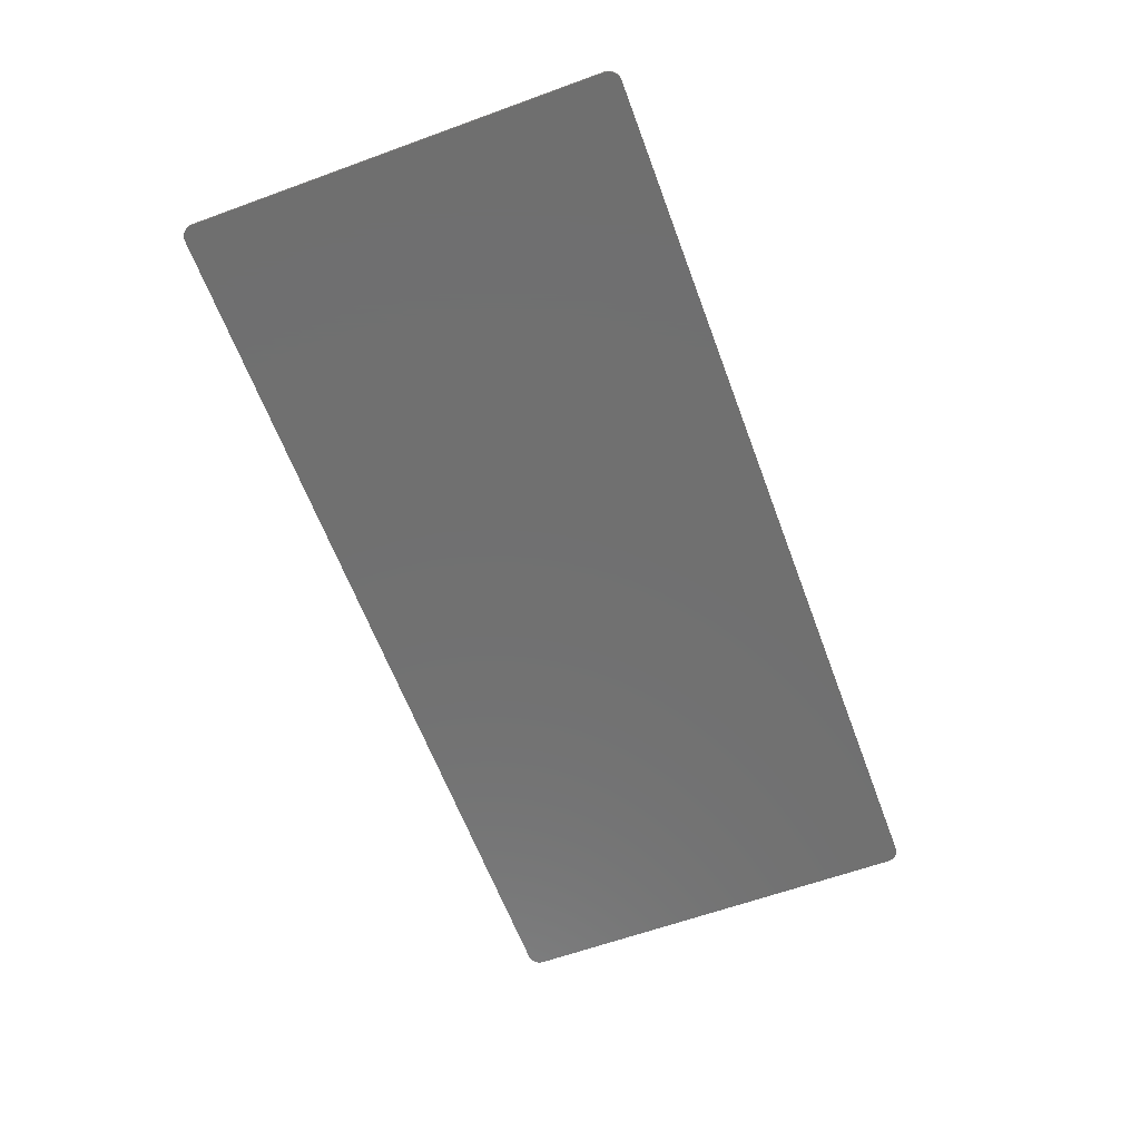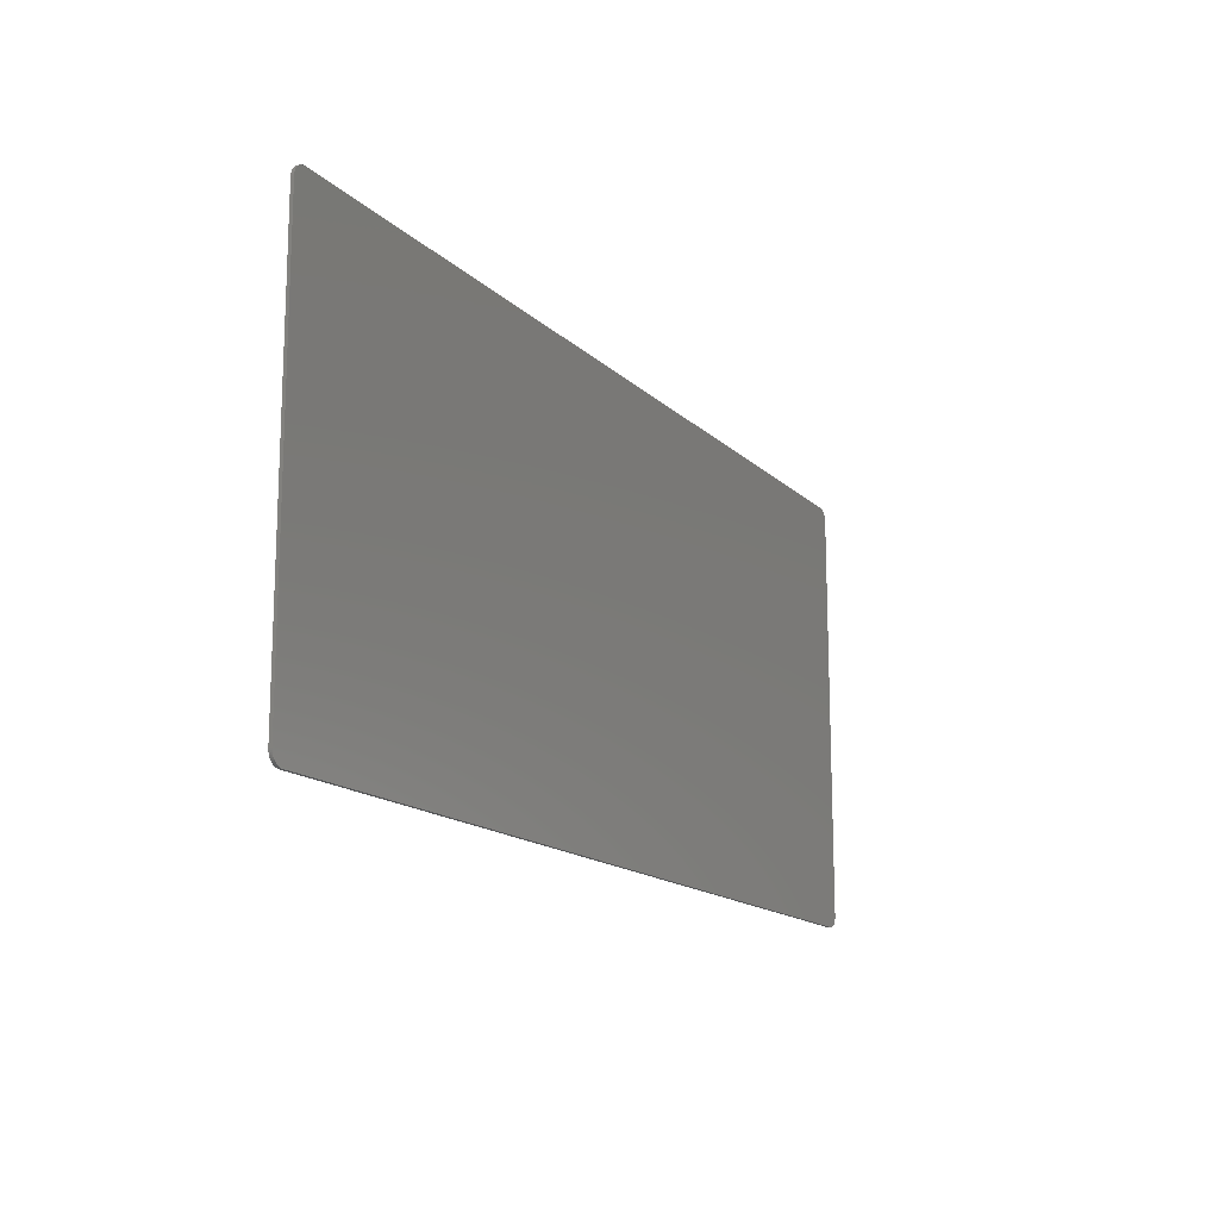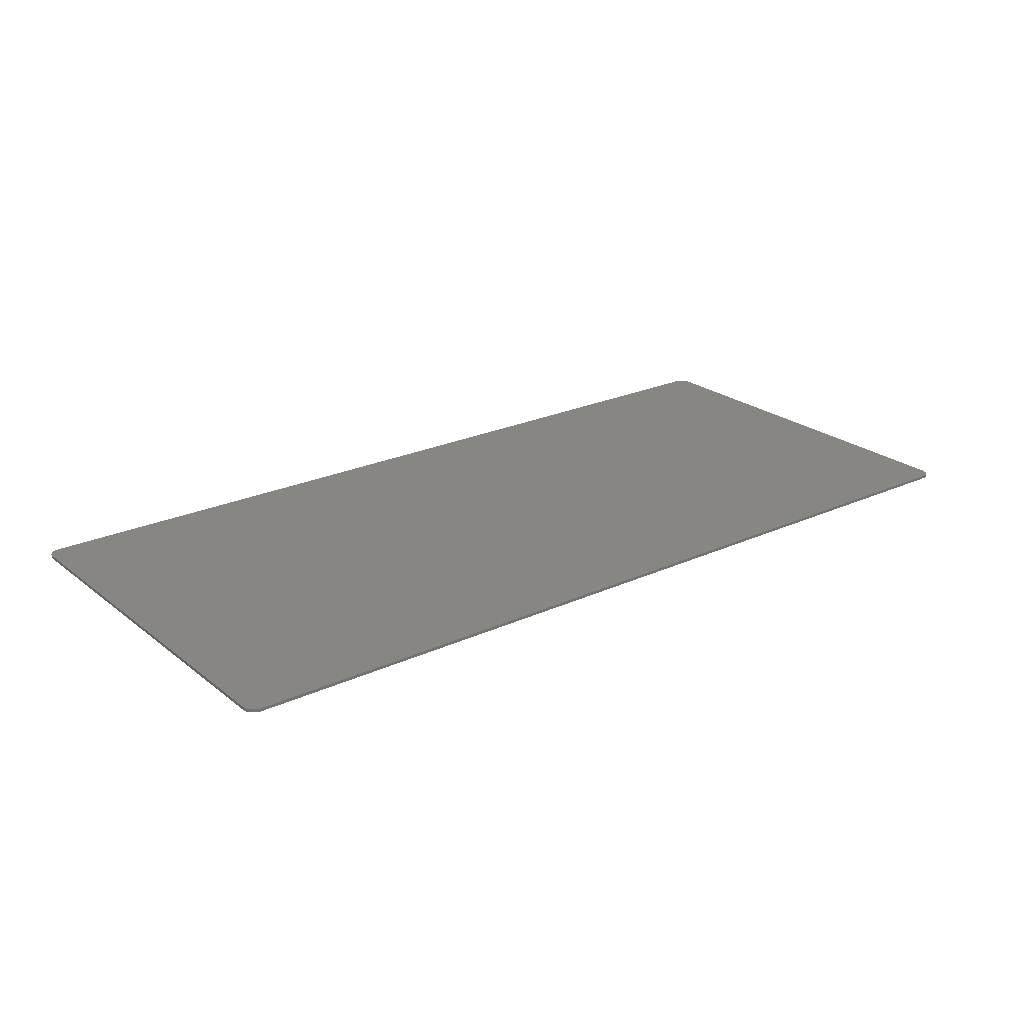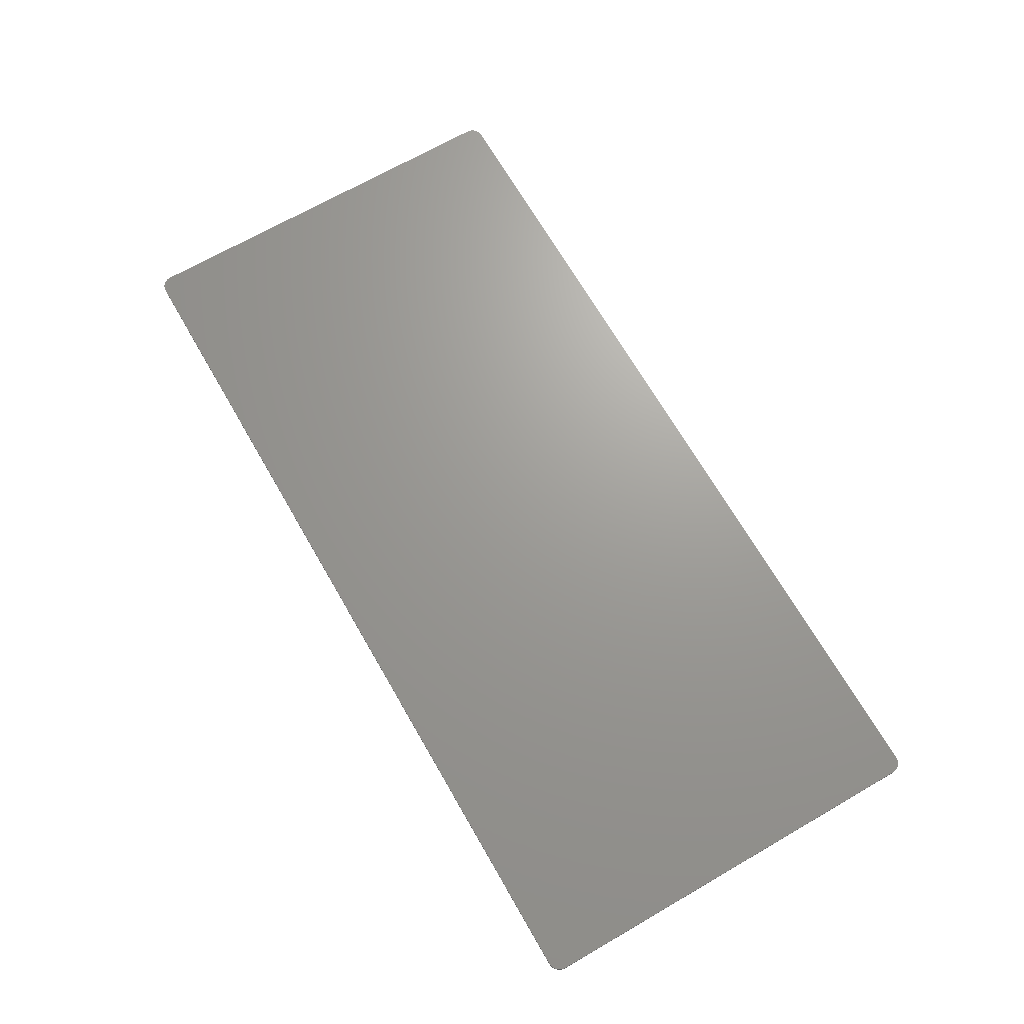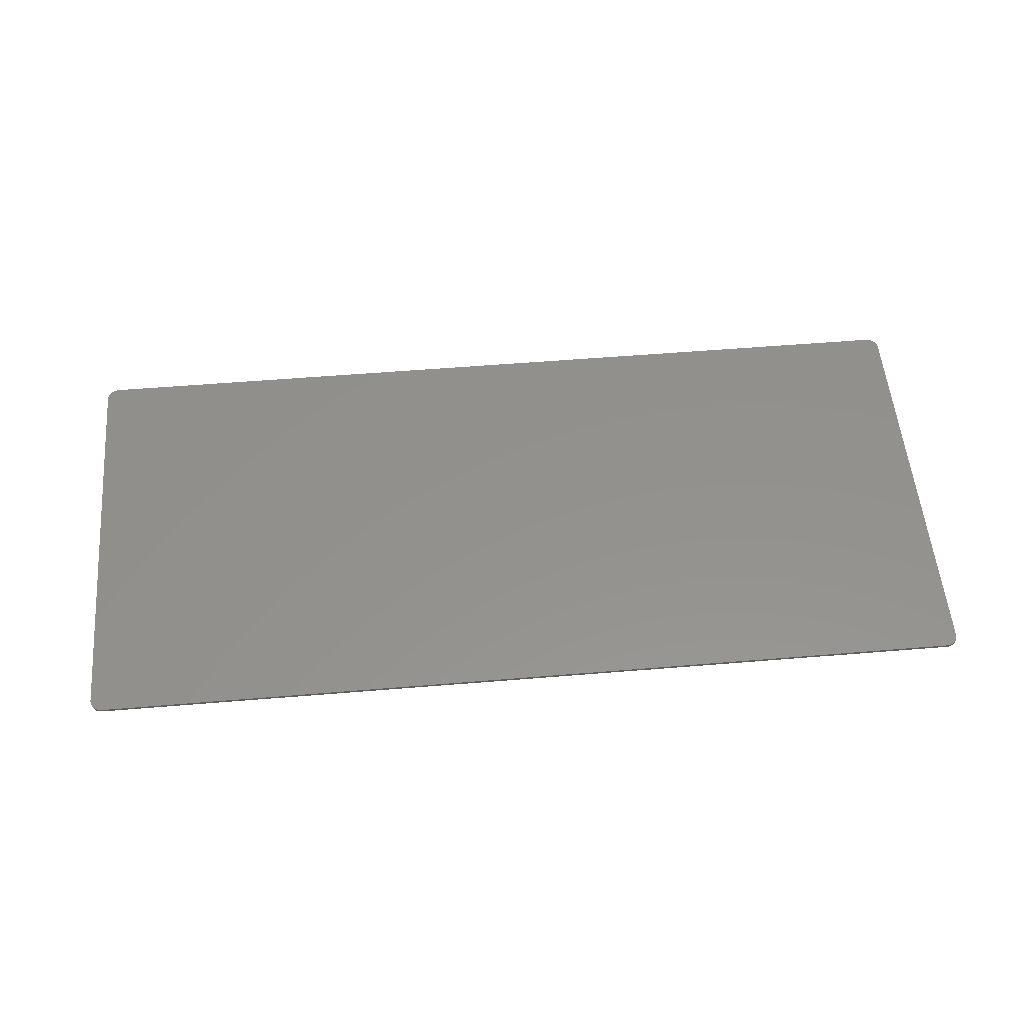
<metadata>
{"format":"stl","ext":"stl","renderer":"f3d","projection":"perspective","resolution":1024,"background":"white","views":[{"elev":-62.0,"azim":110.3,"up":"+Y"},{"elev":-15.2,"azim":118.6,"up":"+Z"},{"elev":23.4,"azim":-37.7,"up":"+Y"},{"elev":69.0,"azim":60.0,"up":"+Y"},{"elev":55.0,"azim":175.0,"up":"+Y"}]}
</metadata>
<code>
# stl→obj: 108 verts, 212 faces
v 14.6 0 7
v 15 0 6.652
v 15 0 6.6
v 14.65 0 6.997
v 14.99 0 6.704
v 14.7 0 6.986
v 14.97 0 6.753
v 14.75 0 6.97
v 14.95 0 6.8
v 14.8 0 6.946
v 14.92 0 6.843
v 14.84 0 6.917
v 14.88 0 6.883
v 15 0 -6.6
v 14.65 0 -6.997
v 14.6 0 -7
v 15 0 -6.652
v 14.7 0 -6.986
v 14.99 0 -6.704
v 14.75 0 -6.97
v 14.97 0 -6.753
v 14.8 0 -6.946
v 14.95 0 -6.8
v 14.84 0 -6.917
v 14.92 0 -6.843
v 14.88 0 -6.883
v -14.6 0 -7
v -15 0 -6.652
v -15 0 -6.6
v -14.65 0 -6.997
v -14.99 0 -6.704
v -14.7 0 -6.986
v -14.97 0 -6.753
v -14.75 0 -6.97
v -14.95 0 -6.8
v -14.8 0 -6.946
v -14.92 0 -6.843
v -14.84 0 -6.917
v -14.88 0 -6.883
v -15 0 6.6
v -14.65 0 6.997
v -14.6 0 7
v -15 0 6.652
v -14.7 0 6.986
v -14.99 0 6.704
v -14.75 0 6.97
v -14.97 0 6.753
v -14.8 0 6.946
v -14.95 0 6.8
v -14.84 0 6.917
v -14.92 0 6.843
v -14.88 0 6.883
v 15 -0.1 6.652
v 15 -0.1 6.6
v 14.99 -0.1 6.704
v 14.97 -0.1 6.753
v 14.95 -0.1 6.8
v 14.92 -0.1 6.843
v 14.88 -0.1 6.883
v 14.84 -0.1 6.917
v 14.8 -0.1 6.946
v 14.75 -0.1 6.97
v 14.7 -0.1 6.986
v 14.65 -0.1 6.997
v 14.6 -0.1 7
v -14.65 -0.1 6.997
v -14.6 -0.1 7
v -14.7 -0.1 6.986
v -14.75 -0.1 6.97
v -14.8 -0.1 6.946
v -14.84 -0.1 6.917
v -14.88 -0.1 6.883
v -14.92 -0.1 6.843
v -14.95 -0.1 6.8
v -14.97 -0.1 6.753
v -14.99 -0.1 6.704
v -15 -0.1 6.652
v -15 -0.1 6.6
v -15 -0.1 -6.652
v -15 -0.1 -6.6
v -14.99 -0.1 -6.704
v -14.97 -0.1 -6.753
v -14.95 -0.1 -6.8
v -14.92 -0.1 -6.843
v -14.88 -0.1 -6.883
v -14.84 -0.1 -6.917
v -14.8 -0.1 -6.946
v -14.75 -0.1 -6.97
v -14.7 -0.1 -6.986
v -14.65 -0.1 -6.997
v -14.6 -0.1 -7
v 14.65 -0.1 -6.997
v 14.6 -0.1 -7
v 14.7 -0.1 -6.986
v 14.75 -0.1 -6.97
v 14.8 -0.1 -6.946
v 14.84 -0.1 -6.917
v 14.88 -0.1 -6.883
v 14.92 -0.1 -6.843
v 14.95 -0.1 -6.8
v 14.97 -0.1 -6.753
v 14.99 -0.1 -6.704
v 15 -0.1 -6.652
v 15 -0.1 -6.6
v -6.64 -0.1 -0.64
v -9.12 -0.1 -4.2
v 13.72 -0.1 -4.2
v 10.4 -0.1 4.68
f 1 2 3
f 2 1 4
f 4 5 2
f 5 4 6
f 6 7 5
f 7 6 8
f 8 9 7
f 9 8 10
f 10 11 9
f 11 10 12
f 12 13 11
f 14 15 16
f 15 14 17
f 17 18 15
f 18 17 19
f 19 20 18
f 20 19 21
f 21 22 20
f 22 21 23
f 23 24 22
f 24 23 25
f 25 26 24
f 27 28 29
f 28 27 30
f 30 31 28
f 31 30 32
f 32 33 31
f 33 32 34
f 34 35 33
f 35 34 36
f 36 37 35
f 37 36 38
f 38 39 37
f 40 41 42
f 41 40 43
f 43 44 41
f 44 43 45
f 45 46 44
f 46 45 47
f 47 48 46
f 48 47 49
f 49 50 48
f 50 49 51
f 51 52 50
f 16 27 29
f 29 14 16
f 3 14 29
f 29 40 3
f 3 40 42
f 42 1 3
f 53 54 3
f 3 2 53
f 55 53 2
f 2 5 55
f 56 55 5
f 5 7 56
f 57 56 7
f 7 9 57
f 58 57 9
f 9 11 58
f 59 58 11
f 11 13 59
f 60 59 13
f 13 12 60
f 61 60 12
f 12 10 61
f 62 61 10
f 10 8 62
f 63 62 8
f 8 6 63
f 64 63 6
f 6 4 64
f 65 64 4
f 4 1 65
f 66 67 42
f 42 41 66
f 68 66 41
f 41 44 68
f 69 68 44
f 44 46 69
f 70 69 46
f 46 48 70
f 71 70 48
f 48 50 71
f 72 71 50
f 50 52 72
f 73 72 52
f 52 51 73
f 74 73 51
f 51 49 74
f 75 74 49
f 49 47 75
f 76 75 47
f 47 45 76
f 77 76 45
f 45 43 77
f 78 77 43
f 43 40 78
f 79 80 29
f 29 28 79
f 81 79 28
f 28 31 81
f 82 81 31
f 31 33 82
f 83 82 33
f 33 35 83
f 84 83 35
f 35 37 84
f 85 84 37
f 37 39 85
f 86 85 39
f 39 38 86
f 87 86 38
f 38 36 87
f 88 87 36
f 36 34 88
f 89 88 34
f 34 32 89
f 90 89 32
f 32 30 90
f 91 90 30
f 30 27 91
f 92 93 16
f 16 15 92
f 94 92 15
f 15 18 94
f 95 94 18
f 18 20 95
f 96 95 20
f 20 22 96
f 97 96 22
f 22 24 97
f 98 97 24
f 24 26 98
f 99 98 26
f 26 25 99
f 100 99 25
f 25 23 100
f 101 100 23
f 23 21 101
f 102 101 21
f 21 19 102
f 103 102 19
f 19 17 103
f 104 103 17
f 17 14 104
f 93 91 27
f 27 16 93
f 54 104 14
f 14 3 54
f 67 65 1
f 1 42 67
f 80 78 40
f 40 29 80
f 78 67 66
f 66 77 78
f 77 66 68
f 68 76 77
f 76 68 69
f 69 75 76
f 75 69 70
f 70 74 75
f 74 70 71
f 71 73 74
f 73 71 72
f 91 80 79
f 79 90 91
f 90 79 81
f 81 89 90
f 89 81 82
f 82 88 89
f 88 82 83
f 83 87 88
f 87 83 84
f 84 86 87
f 86 84 85
f 104 93 92
f 92 103 104
f 103 92 94
f 94 102 103
f 102 94 95
f 95 101 102
f 101 95 96
f 96 100 101
f 100 96 97
f 97 99 100
f 99 97 98
f 65 54 53
f 53 64 65
f 64 53 55
f 55 63 64
f 63 55 56
f 56 62 63
f 62 56 57
f 57 61 62
f 61 57 58
f 58 60 61
f 60 58 59
f 91 67 78
f 78 80 91
f 105 67 91
f 91 106 105
f 65 104 54
f 107 93 104
f 104 65 107
f 65 108 107
f 65 67 105
f 105 108 65
f 106 91 93
f 93 107 106
f 108 105 106
f 106 107 108

</code>
